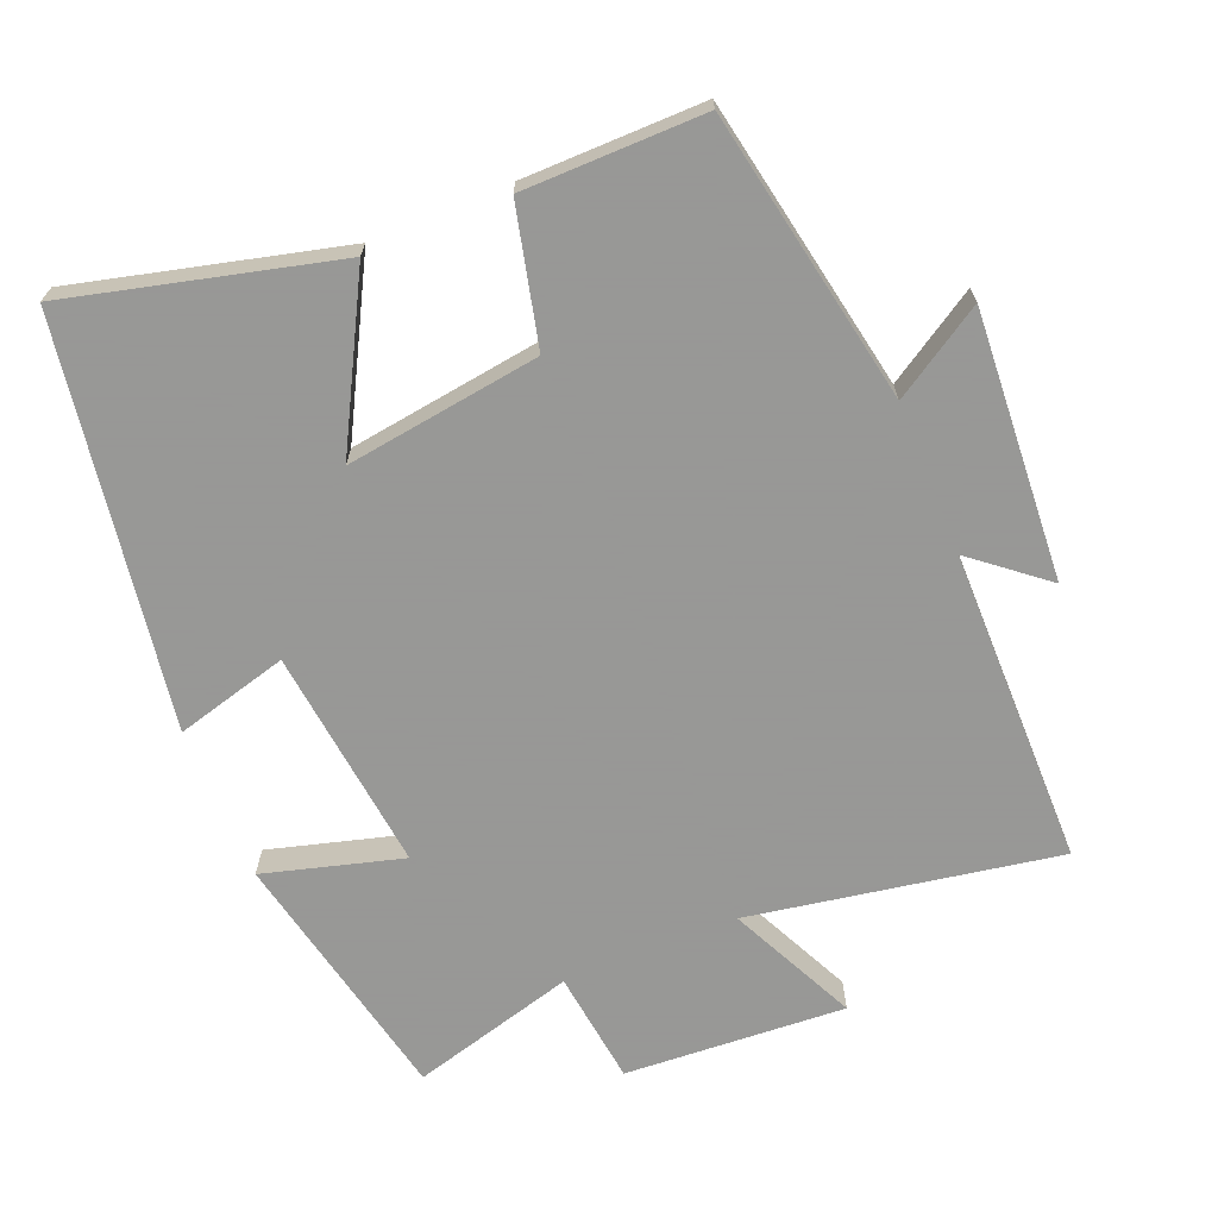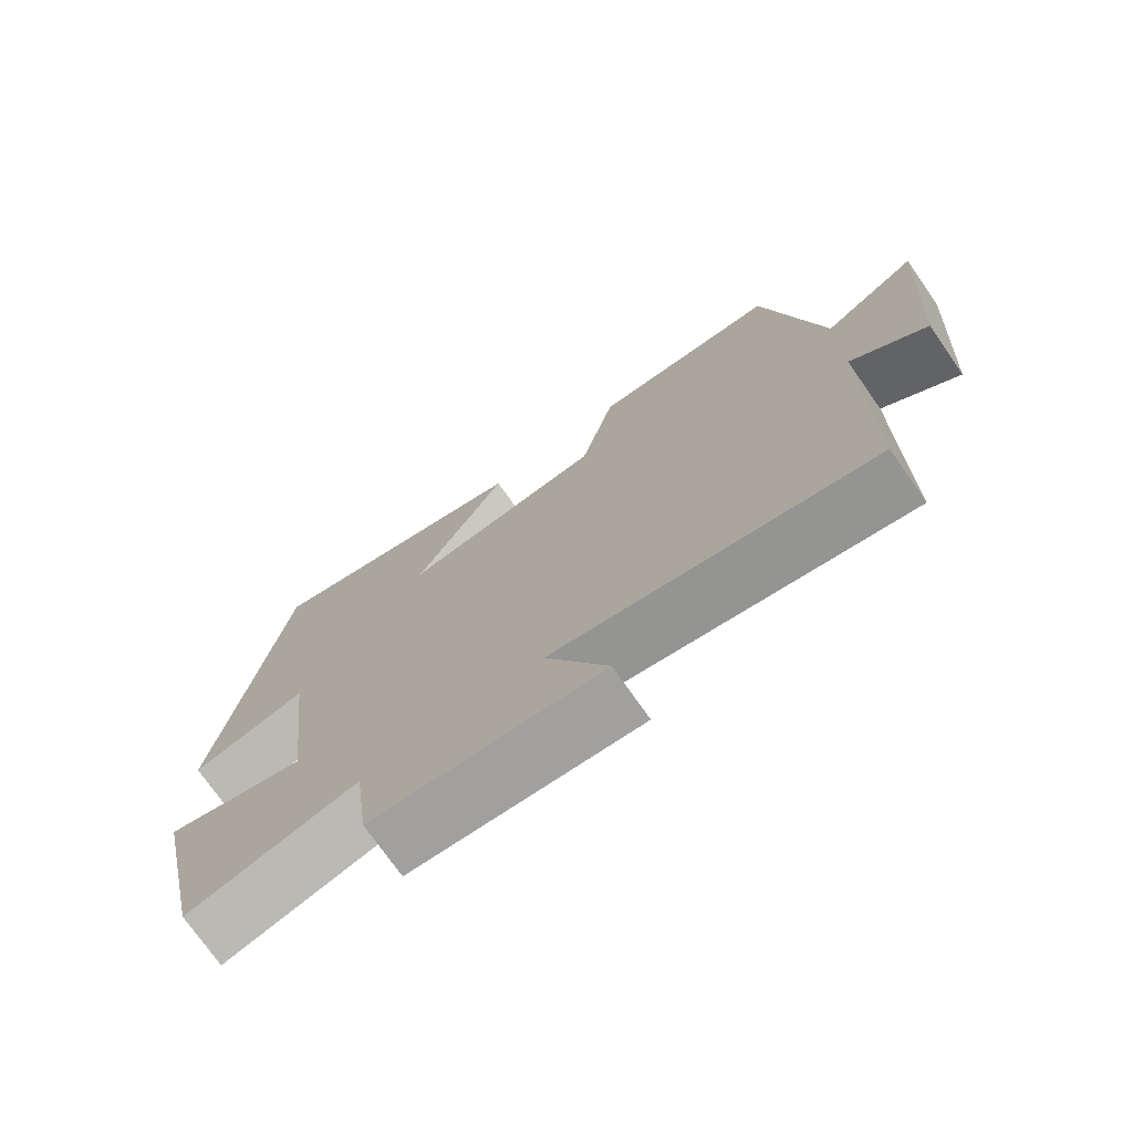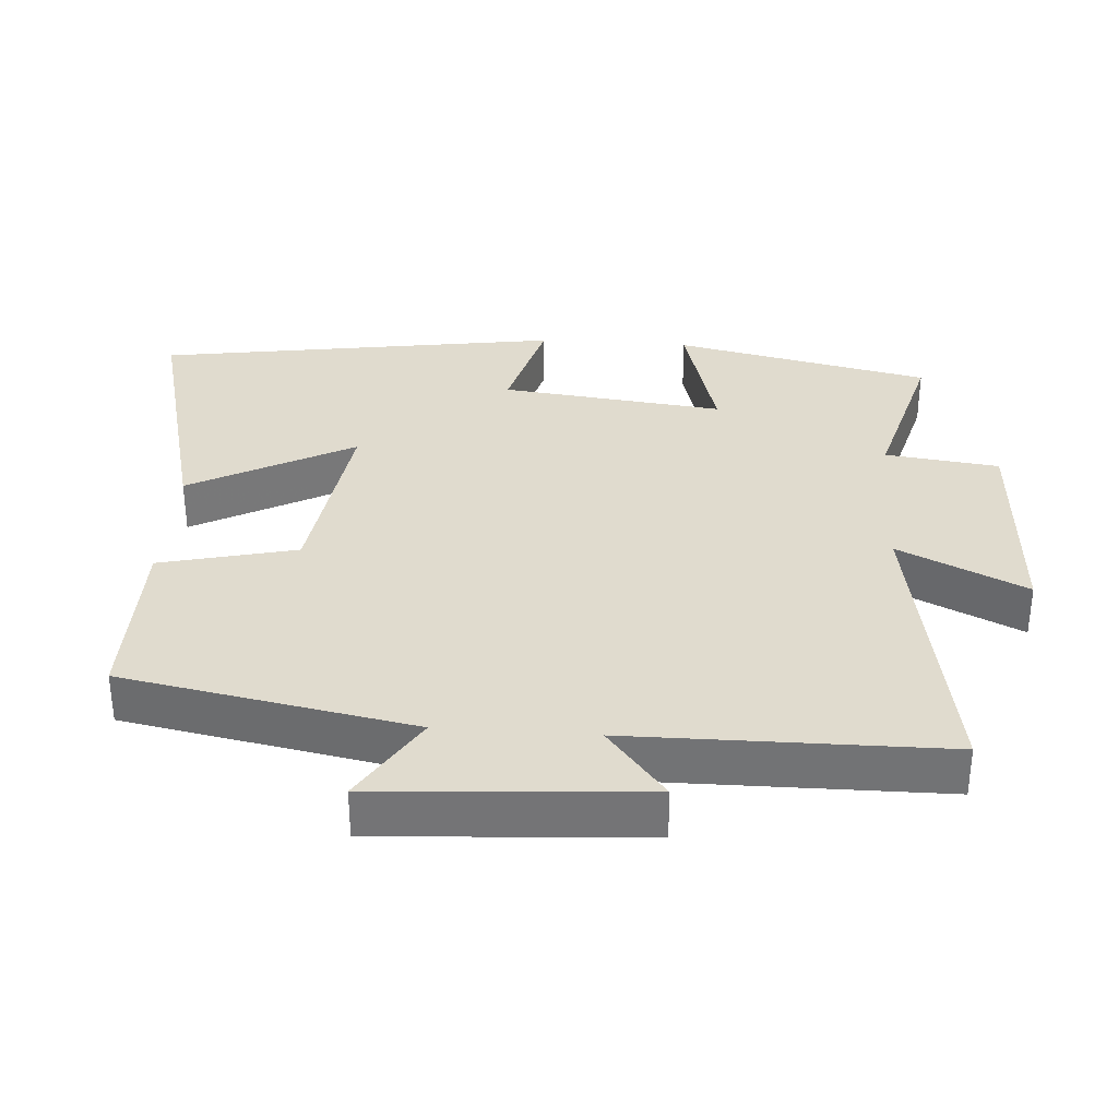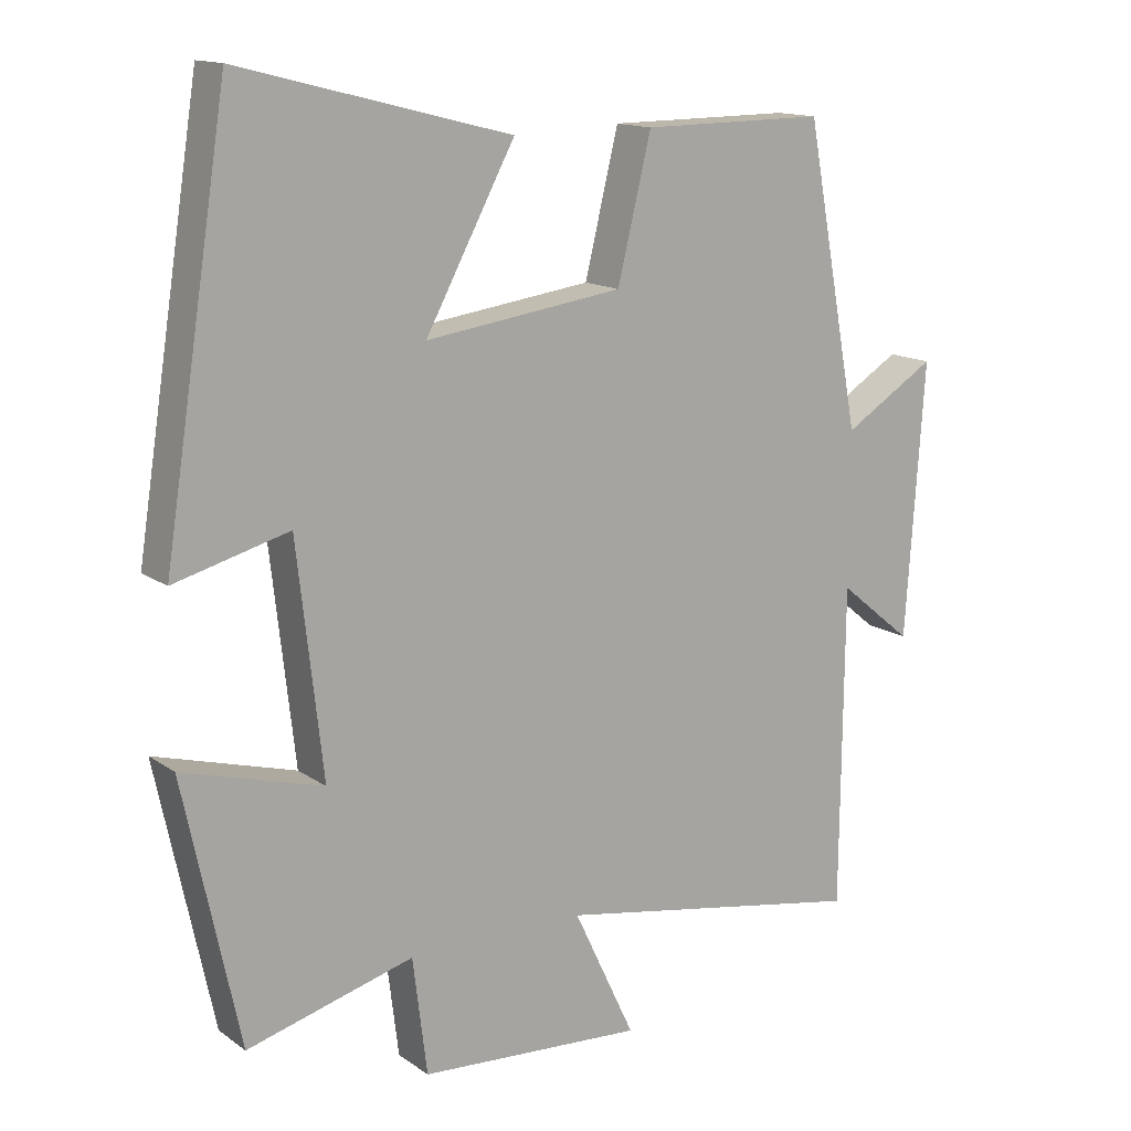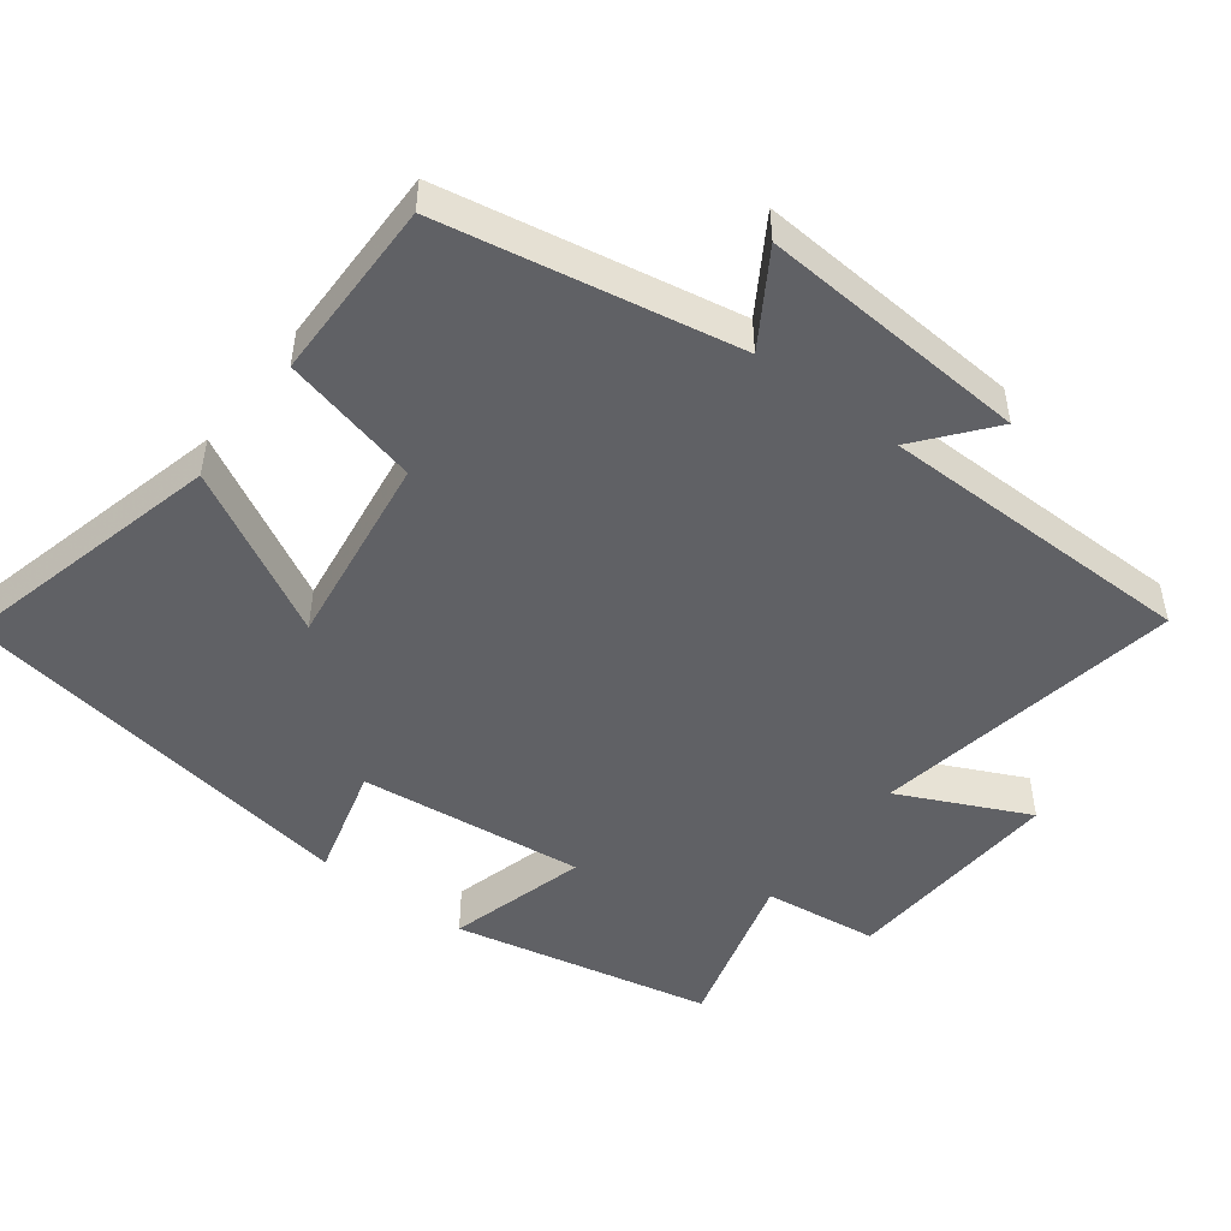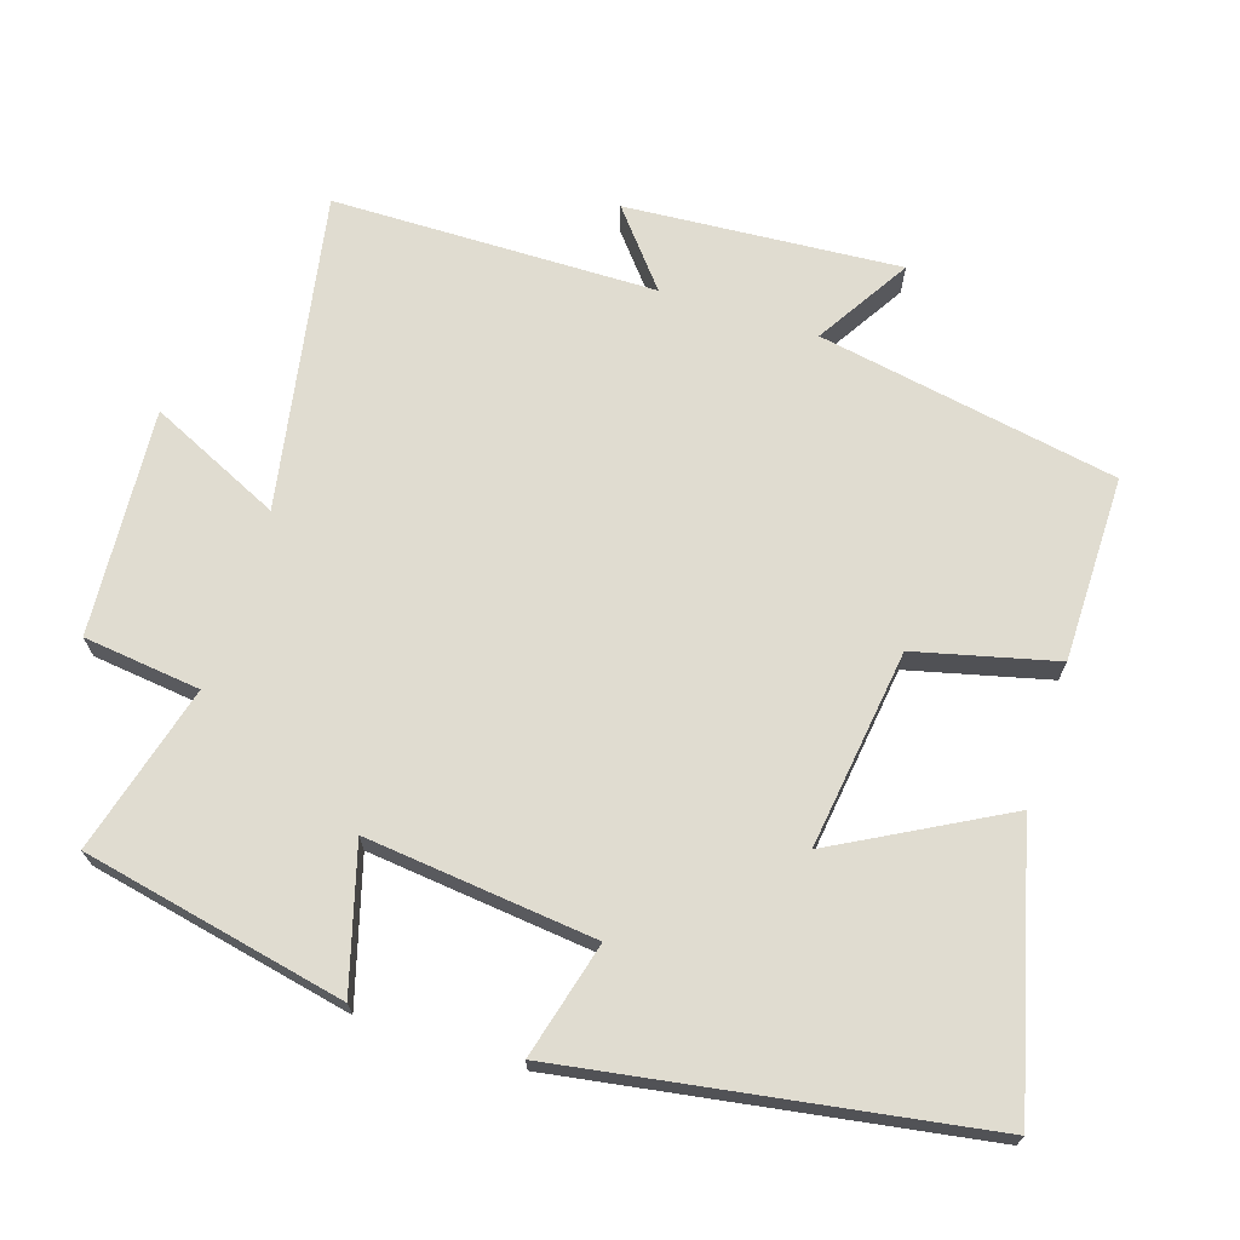
<metadata>
{"format":"obj","ext":"obj","renderer":"f3d","projection":"perspective","resolution":1024,"background":"white","views":[{"elev":-68.4,"azim":22.4,"up":"+Y"},{"elev":-74.3,"azim":35.0,"up":"+Z"},{"elev":33.7,"azim":94.1,"up":"+Y"},{"elev":14.2,"azim":-34.3,"up":"+Z"},{"elev":-48.9,"azim":52.9,"up":"+Y"},{"elev":69.7,"azim":-72.4,"up":"+Y"}]}
</metadata>
<code>
v 0.496 0.07 -0.577
v 0.059 0.07 -0.5
v 0.145 0.07 -0.682
v -0.169 0.07 -0.662
v -0.189 0.07 -0.5
v -0.422 0.07 -0.564
v -0.5 0.07 -0.199
v -0.304 0.07 -0.254
v -0.34 0.07 0.064
v -0.5 0.07 0.021
v -0.41 0.07 0.596
v -0.032 0.07 0.5
v -0.157 0.07 0.268
v 0.119 0.07 0.306
v 0.166 0.07 0.5
v 0.423 0.07 0.502
v 0.5 0.07 0.087
v 0.629 0.07 0.167
v 0.603 0.07 -0.213
v 0.5 0.07 -0.129
v 0.496 0 -0.577
v 0.059 0 -0.5
v 0.145 0 -0.682
v -0.169 0 -0.662
v -0.189 0 -0.5
v -0.422 0 -0.564
v -0.5 0 -0.199
v -0.304 0 -0.254
v -0.34 0 0.064
v -0.5 0 0.021
v -0.41 0 0.596
v -0.032 0 0.5
v -0.157 0 0.268
v 0.119 0 0.306
v 0.166 0 0.5
v 0.423 0 0.502
v 0.5 0 0.087
v 0.629 0 0.167
v 0.603 0 -0.213
v 0.5 0 -0.129
f 17 18 19 20
f 20 1 2
f 17 20 2
f 16 17 2
f 15 16 2
f 14 15 2
f 13 14 2
f 11 12 13
f 10 11 13
f 9 10 13
f 8 9 13 2
f 5 6 7 8
f 5 8 2 3
f 3 4 5
f 40 39 38 37
f 22 21 40
f 22 40 37
f 22 37 36
f 22 36 35
f 22 35 34
f 22 34 33
f 33 32 31
f 33 31 30
f 33 30 29
f 22 33 29 28
f 28 27 26 25
f 23 22 28 25
f 25 24 23
f 1 21 22 2
f 2 22 23 3
f 3 23 24 4
f 4 24 25 5
f 5 25 26 6
f 6 26 27 7
f 7 27 28 8
f 8 28 29 9
f 9 29 30 10
f 10 30 31 11
f 11 31 32 12
f 12 32 33 13
f 13 33 34 14
f 14 34 35 15
f 15 35 36 16
f 16 36 37 17
f 17 37 38 18
f 18 38 39 19
f 19 39 40 20
f 20 40 21 1

</code>
